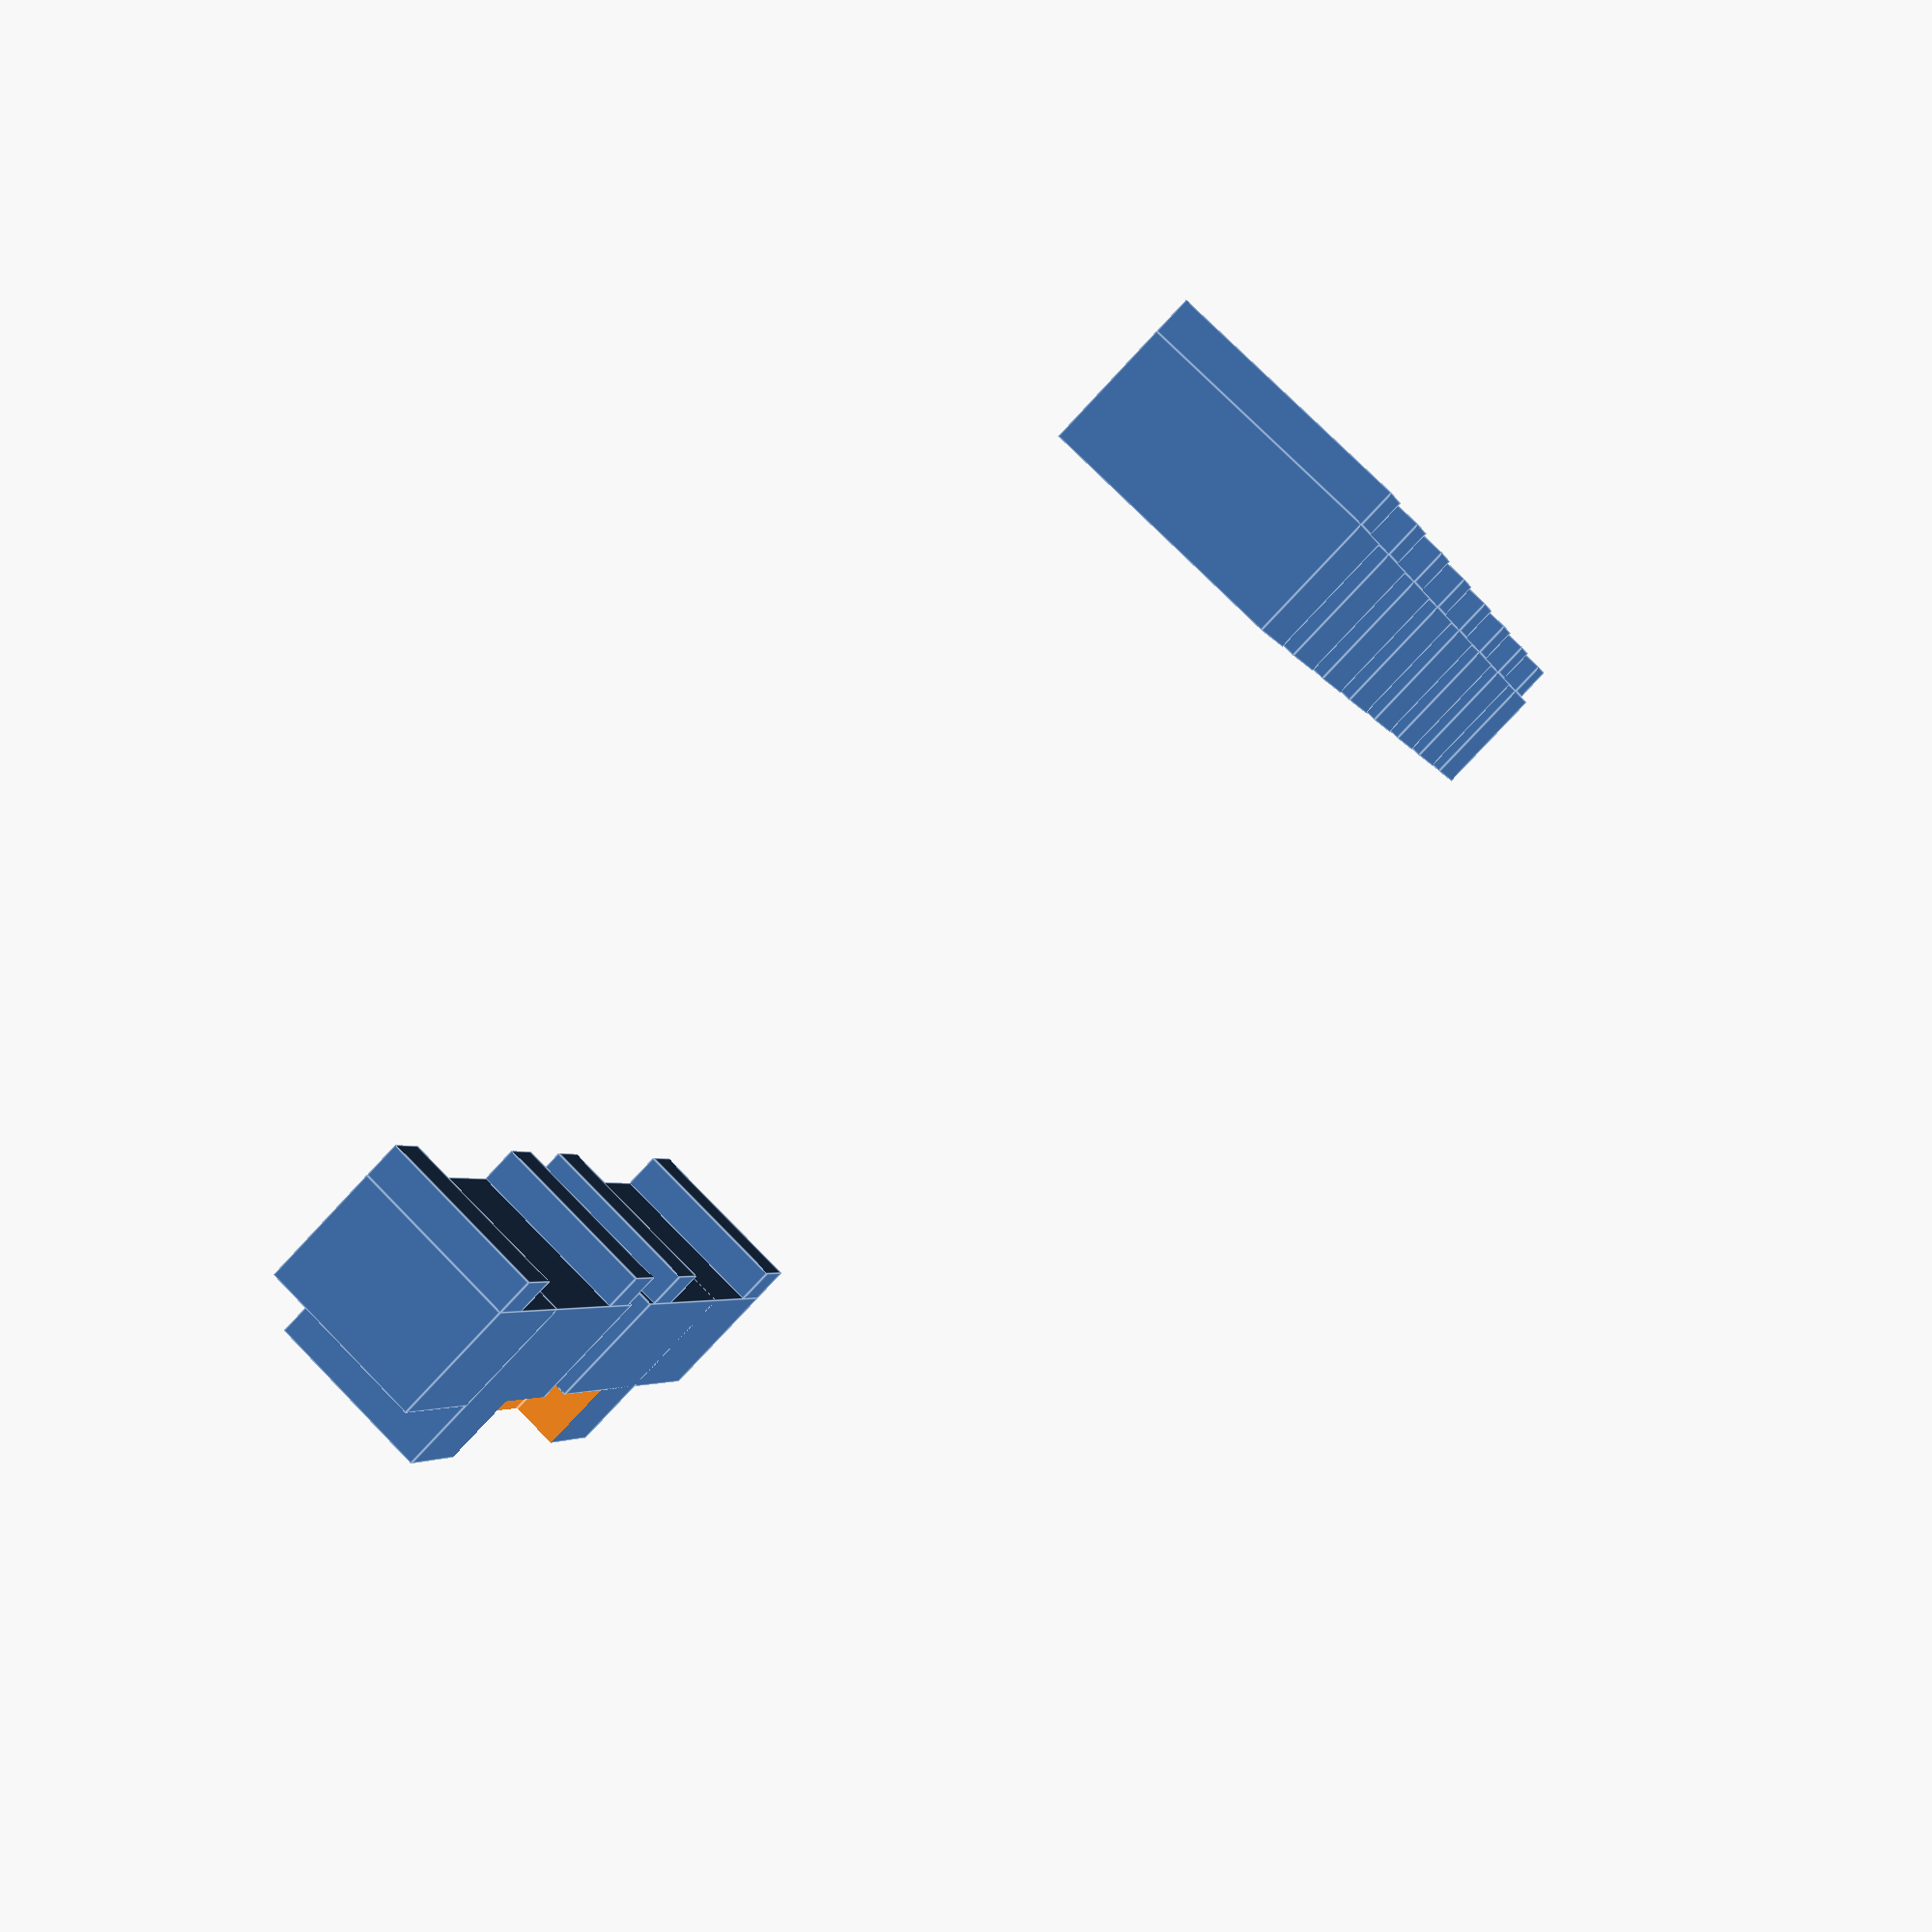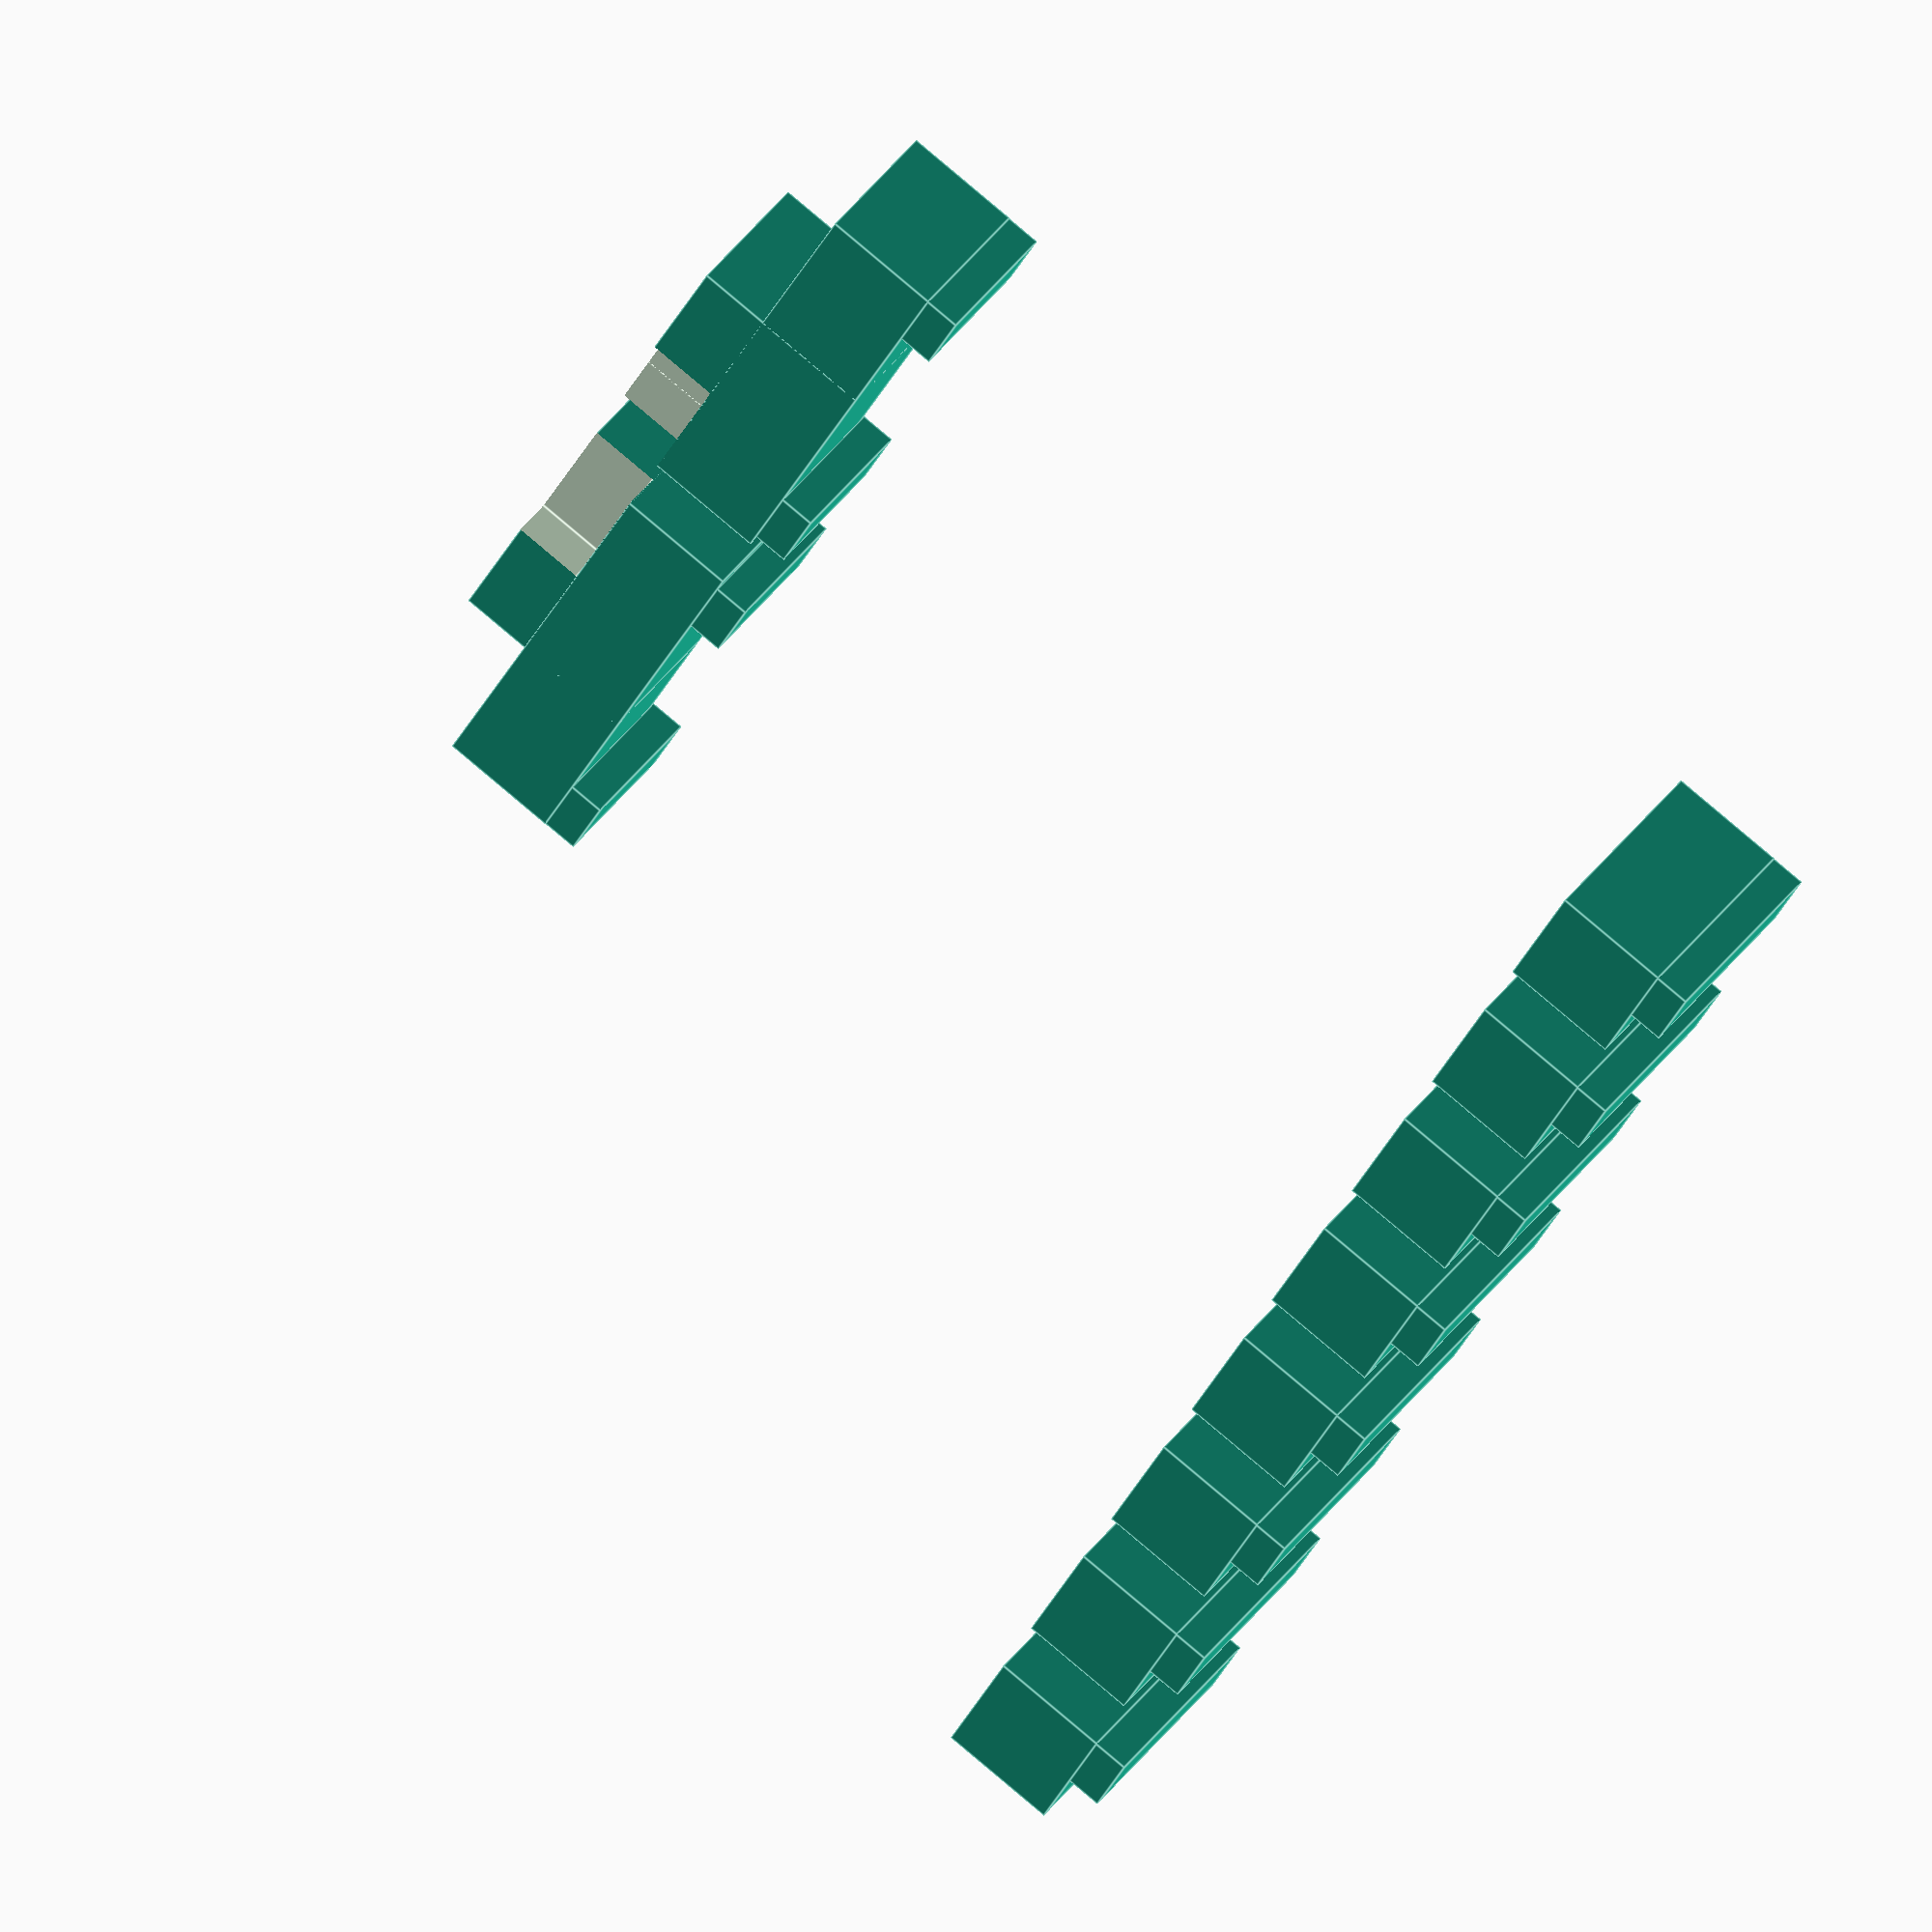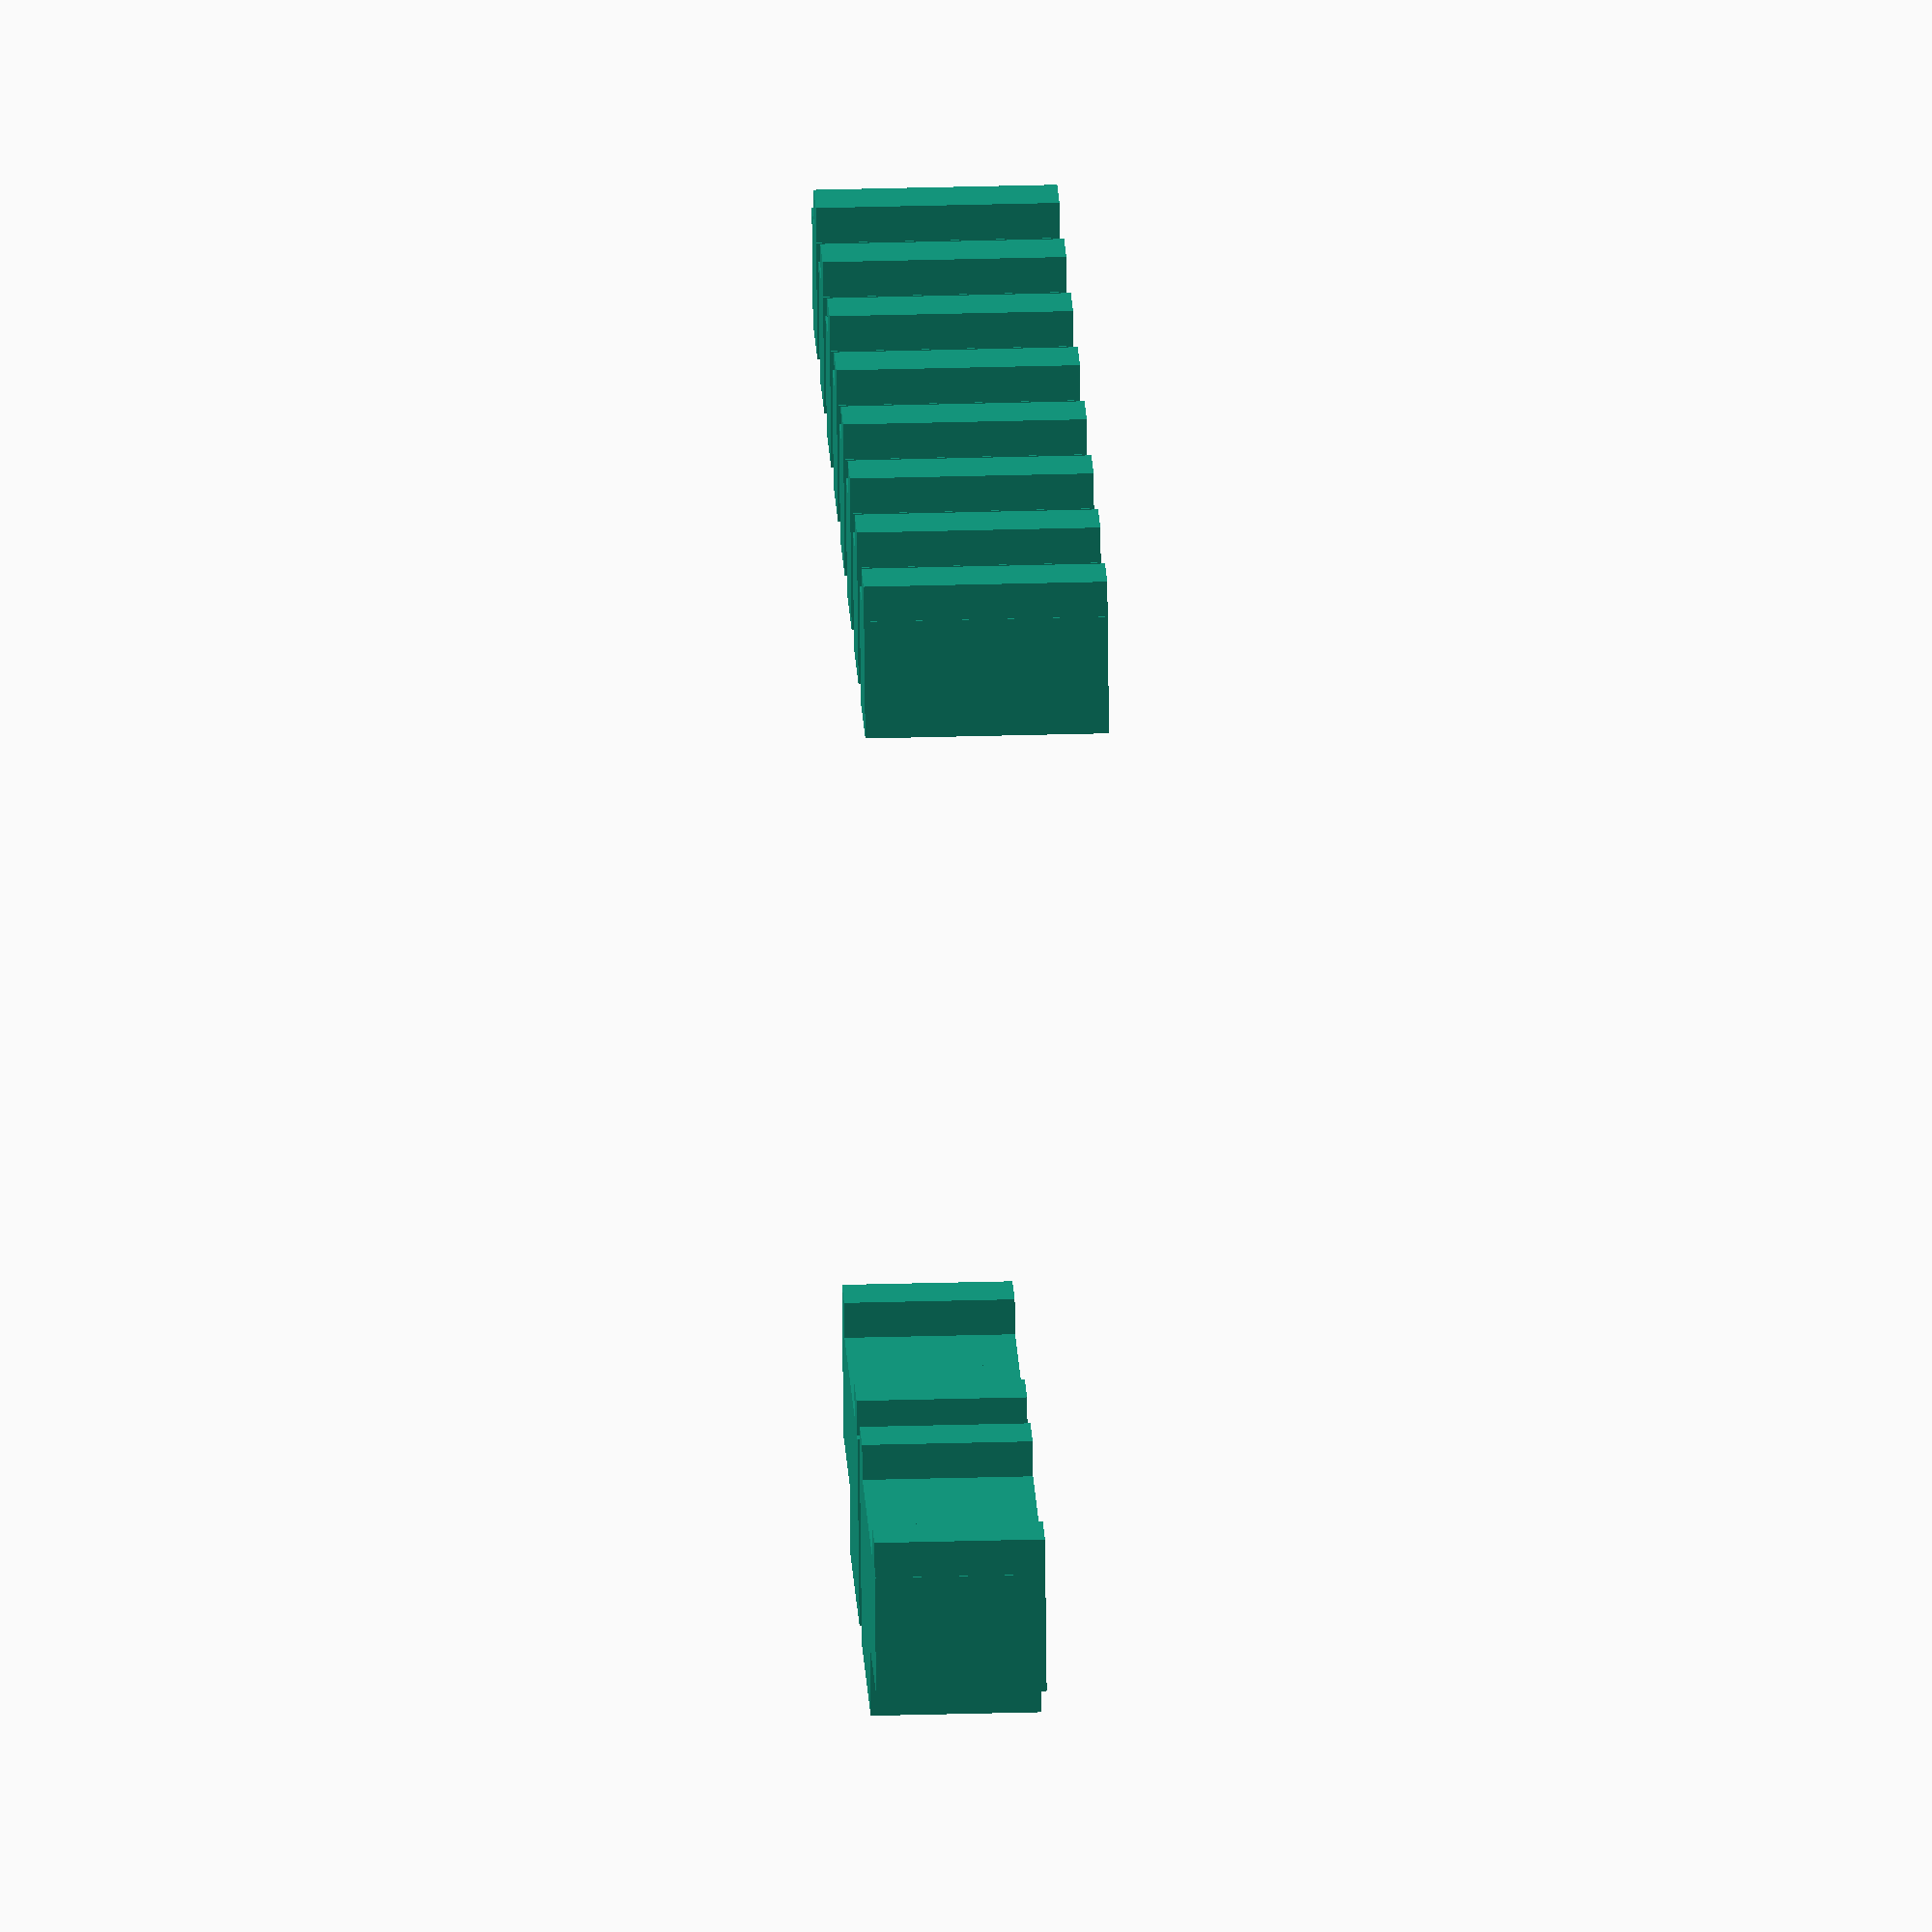
<openscad>
// plateHolder.scad - holder for plates on the CNC
                                                            // holder dimensions
holderLength = 52;
holderWidth = 20;
holderTopHeight = 5;
holderStepLength = 5;

spacingHeight = 10;
plateHeight = 6;

boltDiameter = 5.1;
boltHeadDiameter = 9.1;
boltHeadHeight = 4;

railWidth = 5.2;
railWidthMargin = 0.1;
railSpacing = 27.5;
railDepth = 3;

firstBoltOffset = 10;

spacerWidth = spacingHeight;
spacerWidthMargin = 0.1;
frontSupportingWidth = 8;

edgeTotalLength1 = railSpacing + railWidth + 1;
edgeTotalLength2 = railSpacing + railWidth + 11;
edgeSupportingLength = spacerWidth;
edgeSupportingWidth = 4;

//............................................................................\\
                                                               // derived values
boltOffsets = [
  firstBoltOffset + railWidth/2,
  firstBoltOffset + railWidth/2 + railSpacing/2,
  firstBoltOffset + railWidth/2 + railSpacing
];
railOffsets = [boltOffsets[0], boltOffsets[2]];

frontSupportWidth = frontSupportingWidth + plateHeight;

//––––––––––––––––––––––––––––––––––––––––––––––––––––––––––––––––––––––––––––\\
                                                                    // rendering
printHolder = false;
  printBottomPart = false;
  printTopPart = true;
printSupportsAndSpacers = true;
  printBoardWidthSpacers = false;
  print2cmSpacers = true;
  printFrontSupports = false;
  printLongEdgeSupports = false;
  printShortEdgeSupports = true;
printSupports = !printSupportsAndSpacers && false;
  printFrontSupports1 = !printSupportsAndSpacers && false;
printSpacers = !printHolder && !printSupportsAndSpacers && !printSupports;
  printSpacer2 = false;

eps = 0.01;
$fn = 200;   // facet number

//––––––––––––––––––––––––––––––––––––––––––––––––––––––––––––––––––––––––––––\\
                                                              // object geometry
if (printHolder)
                                                                // holder bottom
  if (printBottomPart)
    color("yellow")
      rotate([90, 0, 0])
        holderBottom();
                                                                   // holder top
  else if (printTopPart)
    color("yellow")
      holderTop();
                                                              // complete holder
  else {
    color("LightGrey")
      holderBottom();
    color("Silver")
      translate([0, 0, spacingHeight + plateHeight])
        holderTop();
  }

if (printSupportsAndSpacers) {
  translate([0, 2*railDepth + spacingHeight + plateHeight, 0]){
    translate([0, 2*railDepth + spacingHeight + plateHeight, 0]){
      translate([0, 2*railDepth + spacingHeight + plateHeight, 0]){
        translate([0, 2*railDepth + spacingHeight, 0]){
          translate([0, 2*railDepth + spacingHeight, 0])
                                                          // board width spacers
            if (printBoardWidthSpacers)
              for (xIndex = [0:3])
                translate([xIndex*(spacerWidth + railWidth), 0, 0])
                  rotate([90, 0, 0])
                    lateralSpacer(plateHeight);
                                                                 // 2 cm spacers
          if (print2cmSpacers)
            for (xIndex = [0:7])
              translate([xIndex*(spacerWidth + railWidth), 0, 0])
                rotate([90, 0, 0])
                  lateralSpacer(2*spacerWidth);
        }
                                                               // front supports
        if (printFrontSupports)
          for (xIndex = [0:3])
            translate([xIndex * (railSpacing + 2*railWidth), 0, 0])
              rotate([90, 0, 0])
                frontSupport();
      }
                                                // long edge support and spacers
      if (printLongEdgeSupports)
        for (xIndex = [0:1])
          translate([xIndex*(edgeTotalLength2 + railWidth), 0, 0])
            rotate([90, 0, 0])
              spacerEdge(
                edgeTotalLength2, edgeSupportingLength, edgeSupportingWidth
              );
    }
                                       // mirrored long edge support and spacers
    if (printLongEdgeSupports)
      for (xIndex = [0:1])
        translate([xIndex*(edgeTotalLength2 + railWidth), 0, 0])
          rotate([90, 0, 0])
            translate([edgeTotalLength2, 0, 0])
              mirror([1, 0, 0])
                spacerEdge(
                  edgeTotalLength2, edgeSupportingLength, edgeSupportingWidth
                );
  }
                                               // short edge support and spacers
  if (printShortEdgeSupports)
    for (xIndex = [0:1])
      translate([xIndex*(edgeTotalLength1 + railWidth), 0, 0])
        rotate([90, 0, 0])
          if (xIndex < 1)
            spacerEdge(
              edgeTotalLength1, edgeSupportingLength, edgeSupportingWidth
            );
          else
            translate([edgeTotalLength1, 0, 0])
              mirror([1, 0, 0])
                spacerEdge(
                  edgeTotalLength1, edgeSupportingLength, edgeSupportingWidth
                );
}
else if (printSupports)
                                                                // front support
  if (printFrontSupports1)
    frontSupport();
  else
                                                      // edge support and spacer
    spacerEdge(edgeTotalLength2, edgeSupportingLength, edgeSupportingWidth);

                                                                      // spacers
else if (printSpacer2)
                                                                  // 2 cm spacer
  if (printSpacer)
    lateralSpacer(2*spacerWidth);

//============================================================================\\
                                                           // holder bottom part
module holderBottom(){
  difference(){
    union(){
                                                                         // base
      cube([holderLength, holderWidth, spacingHeight], center=false);
                                                                        // rails
      for (offset = railOffsets)
        translate([offset, holderWidth/2, -railDepth/2])
          cube([
            railWidth - railWidthMargin, holderWidth, railDepth + eps
          ], center=true);
    }
                                                                        // bolts
    for (offset = boltOffsets)
      translate([offset, holderWidth/2, 0])
        bolt();
                                                                  // 45° cutouts
    for (side = [-1, 1])
      translate([
        holderLength - 2*holderWidth/3,
        holderWidth/2 + side*holderWidth/2 + side*holderWidth/3,
        -0.1*spacingHeight - railDepth
      ])
        rotate([0, 0, -45])
          cube([holderWidth, holderWidth, 1.2*spacingHeight + railDepth]);
  }
                                                            // plate height step
  cube([
    holderStepLength, holderWidth, spacingHeight + plateHeight
  ], center=false);
}

//............................................................................\\
                                                              // holder top part
module holderTop(){
  difference(){
                                                                         // base
    cube([holderLength, holderWidth, holderTopHeight], center=false);
                                                                   // bolt holes
    for (offset = boltOffsets)
      translate([offset, holderWidth/2, -spacingHeight])
        bolt();
                                                                  // 45° cutouts
    for (ySide = [-1, 1])
      translate([
        holderLength - 2*holderWidth/3,
        holderWidth/2 + ySide*holderWidth/2 + ySide*holderWidth/3,
        -spacingHeight/4
      ])
        rotate([0, 0, -45])
          cube([holderWidth, holderWidth, spacingHeight]);
  }
}

//............................................................................\\
                                                                         // bolt
module bolt(){
                                                                         // bolt
  translate([0, 0, spacingHeight])
    cylinder(d=boltDiameter, h=2*spacingHeight, center=true);
  translate([0, 0, boltHeadHeight/2 - railDepth/2 - eps])
    rotate([0, 0, 90])
      cylinder(
        d=boltHeadDiameter, h=boltHeadHeight+railDepth, center=true, $fn=6
      );
}

//============================================================================\\
                                                 // front and back side supports
module frontSupport(){
                                                                 // bottom plate
  cube([
    railSpacing + railWidth, frontSupportWidth, spacingHeight
  ], center = false);
                                                               // lateral holder
  cube([
    railSpacing + railWidth, plateHeight, spacingHeight + plateHeight
  ], center = false);
                                                                        // rails
  for (offset = [0, railSpacing])
    translate([offset + railWidthMargin/2, 0, -railDepth + eps])
      cube([
        railWidth - railWidthMargin, frontSupportWidth, railDepth
      ], center = false);
}

//============================================================================\\
                                                               // lateral spacer
module lateralSpacer(length){
                                                                       // spacer
  cube([
    spacerWidth, length, spacingHeight
  ], center = false);
                                                                         // rail
    translate([railWidthMargin/2, 0, -railDepth + eps])
      cube([railWidth - railWidthMargin, length, railDepth], center = false);
}

//============================================================================\\
                                                                  // edge spacer
module spacerEdge(totalLength, supportingLength, supportingWidth){
                                                                       // spacer
  cube([
    totalLength, spacerWidth + supportingWidth, spacingHeight
  ], center = false);
                                                              // holding L-shape
  difference() {
    translate([totalLength - spacerWidth - supportingLength, 0, 0])
      cube([
        spacerWidth + supportingLength,
        spacerWidth + supportingWidth,
        spacingHeight + plateHeight
      ], center = false);
    translate([
      totalLength - supportingLength - spacerWidthMargin,
      spacerWidth,
      spacingHeight
    ])
      cube([
        2*supportingLength,
        2*supportingWidth,
        2*plateHeight
      ], center = false);
  }
                                                                        // rails
  for (offset = [0, railSpacing])
    translate([offset + railWidthMargin/2, 0, -railDepth + eps])
      cube([
        railWidth - railWidthMargin, frontSupportWidth, railDepth
      ], center = false);
}

</openscad>
<views>
elev=285.2 azim=72.9 roll=315.7 proj=p view=edges
elev=326.0 azim=119.5 roll=28.5 proj=o view=edges
elev=326.6 azim=16.4 roll=267.8 proj=o view=solid
</views>
